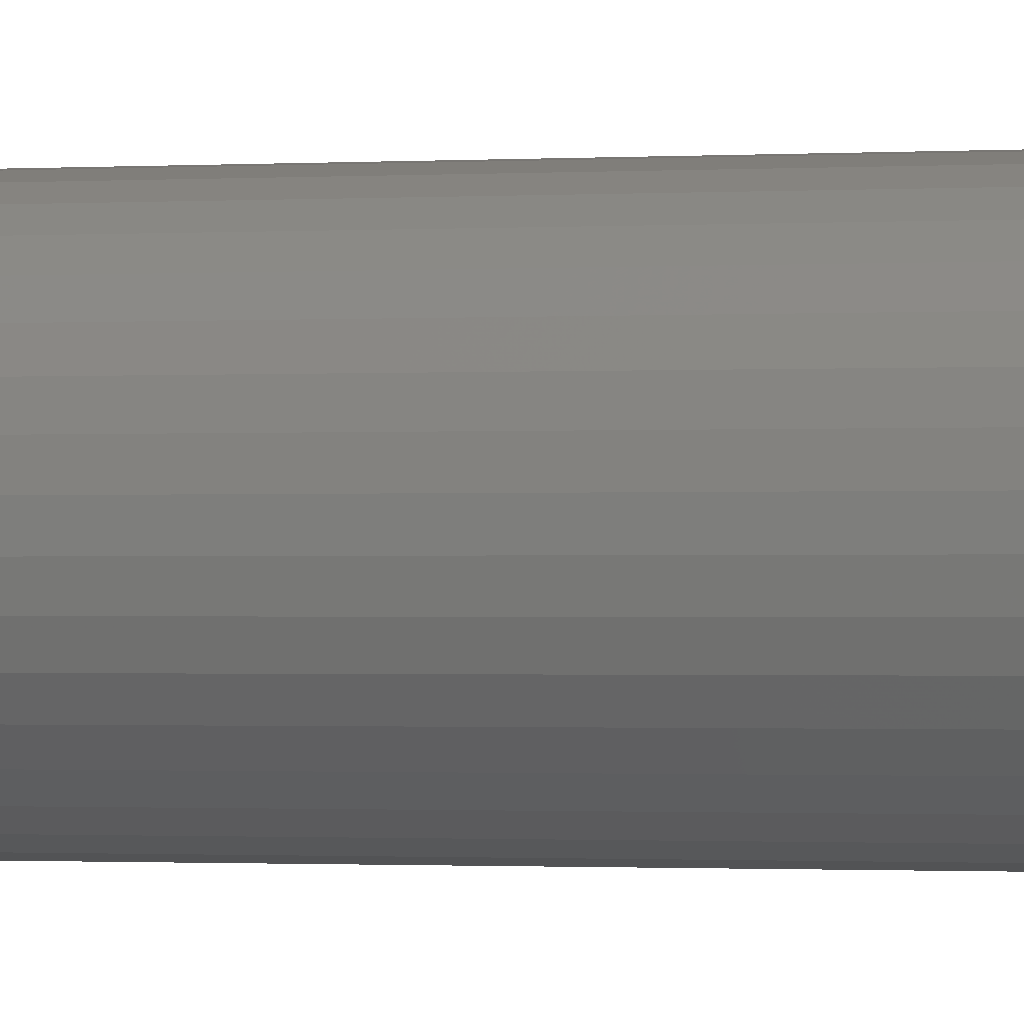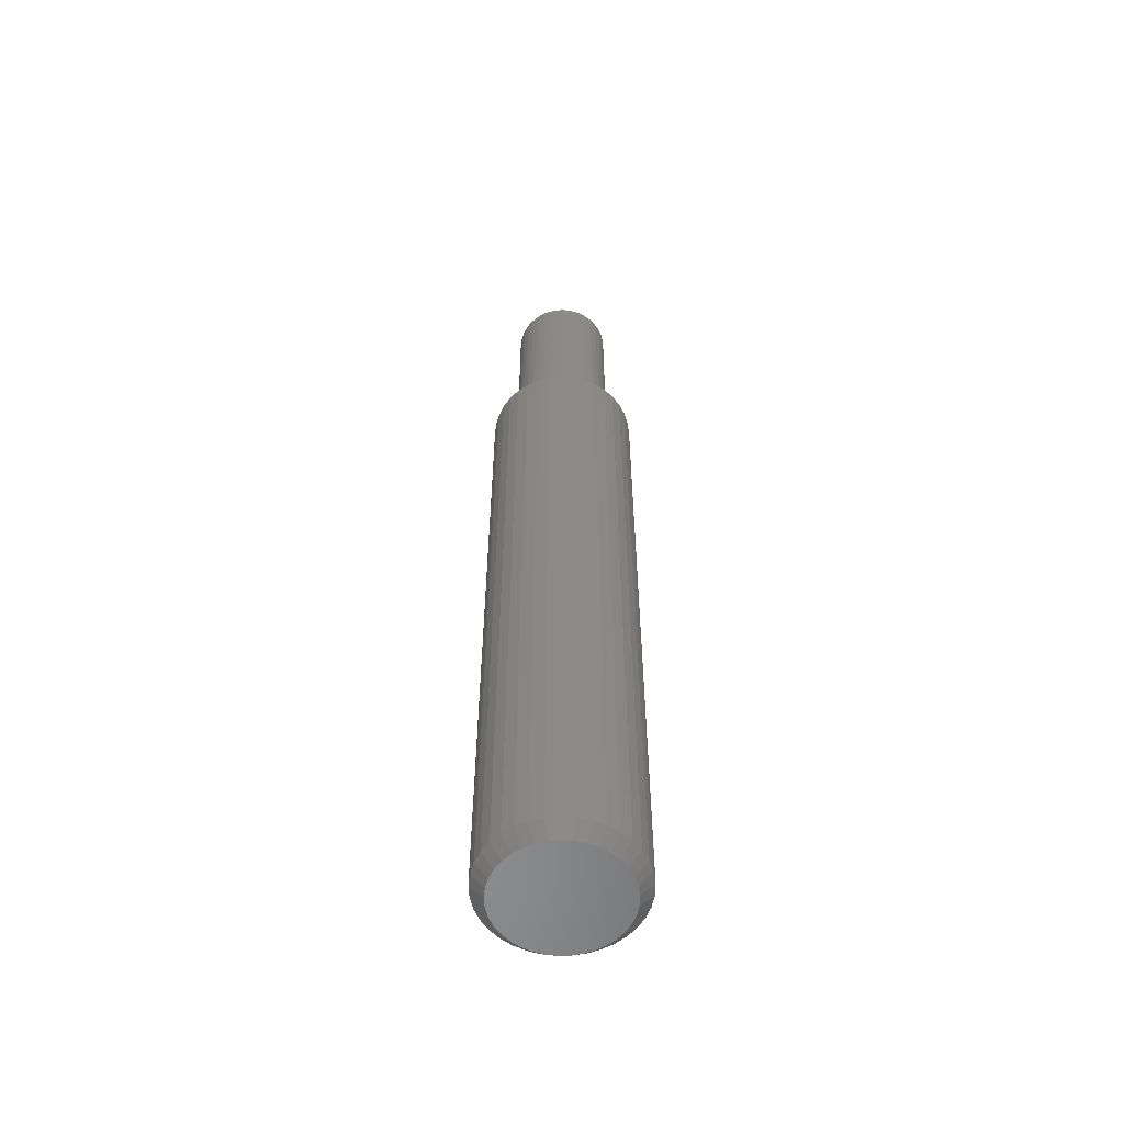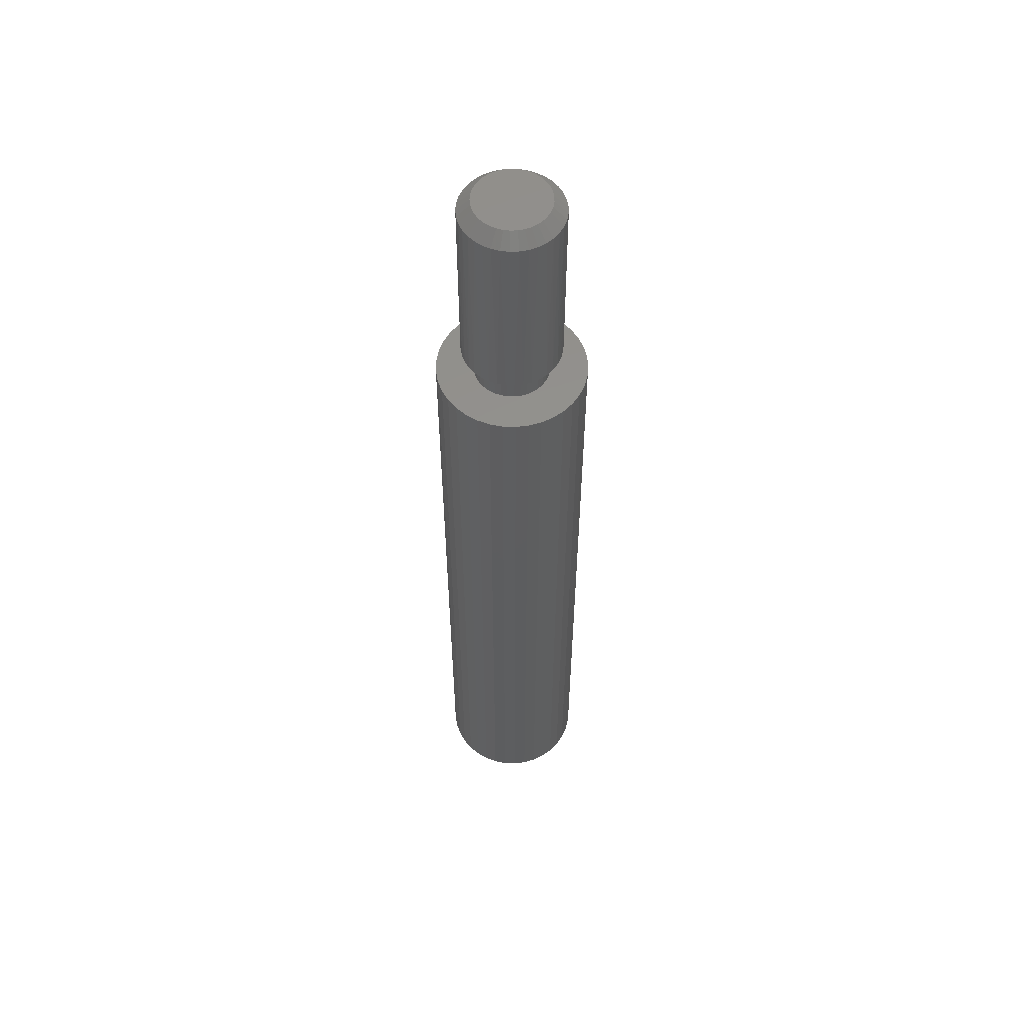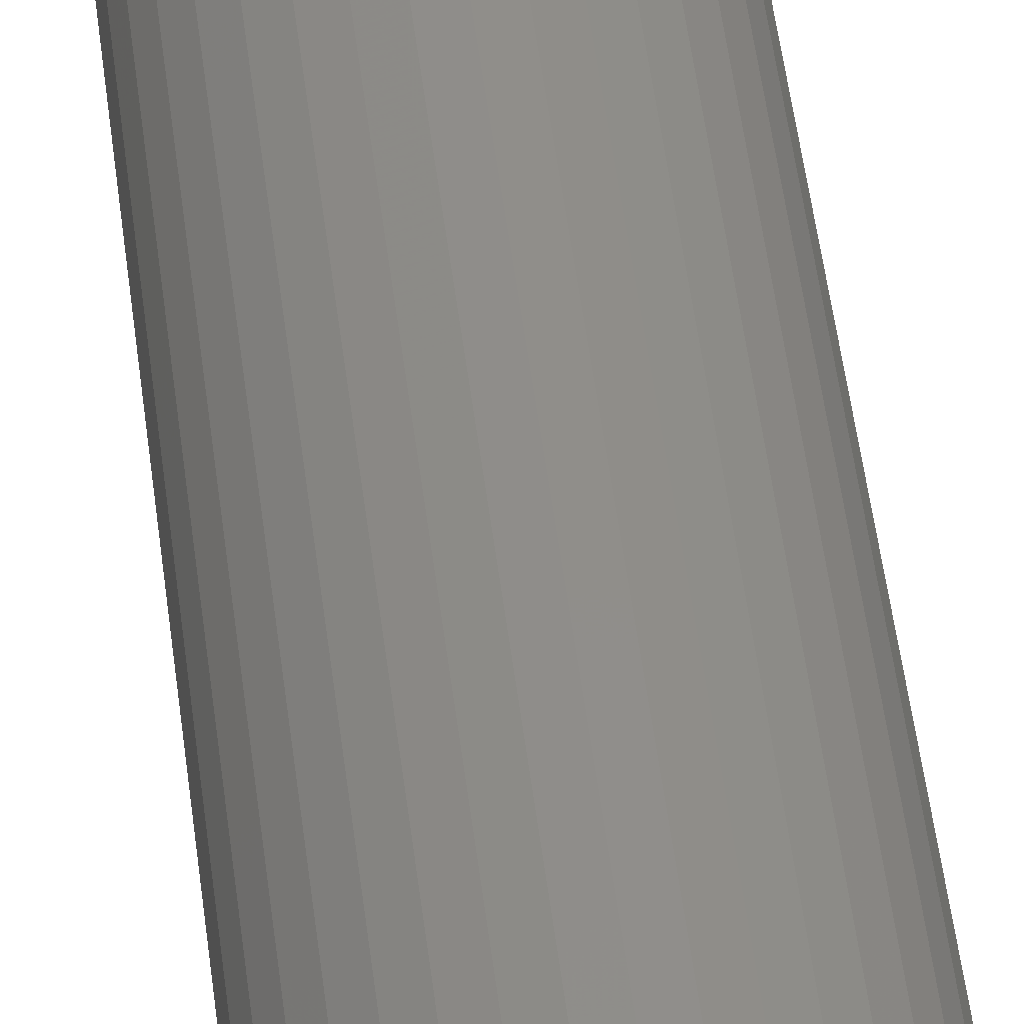
<metadata>
{"format":"stl","ext":"stl","renderer":"f3d","projection":"perspective","resolution":1024,"background":"white","views":[{"elev":-0.6,"azim":110.8,"up":"+Z"},{"elev":-56.7,"azim":0.9,"up":"+Y"},{"elev":55.9,"azim":172.4,"up":"+Y"},{"elev":45.3,"azim":-6.4,"up":"+Z"}]}
</metadata>
<code>
# stl→obj: 334 verts, 664 faces
v 123.2 5500 7203
v 135.4 5500 7212
v 149.2 5500 7220
v 117.7 5500 7074
v 108.3 5500 7087
v 101.2 5500 7101
v 225.8 5500 7220
v 239.6 5500 7212
v 232.9 5500 7054
v 251.8 5500 7203
v 280.4 5500 7131
v 278.4 5500 7116
v 273.8 5500 7101
v 203.2 5500 7044
v 187.5 5500 7042
v 218.5 5500 7048
v 164.1 5500 7225
v 129.1 5500 7063
v 142.1 5500 7054
v 156.5 5500 7048
v 171.8 5500 7044
v 210.9 5500 7225
v 195.4 5500 7228
v 179.6 5500 7228
v 262.3 5500 7191
v 112.7 5500 7191
v 96.59 5500 7116
v 104.5 5500 7177
v 94.58 5500 7131
v 98.58 5500 7163
v 95.25 5500 7147
v 245.9 5500 7063
v 257.3 5500 7074
v 266.7 5500 7087
v 279.7 5500 7147
v 276.4 5500 7163
v 270.5 5500 7177
v 176.9 5468 7011
v 166.4 5468 7012
v 156.1 5468 7015
v 145.9 5468 7018
v 136.2 5468 7022
v 126.5 5468 7026
v 117.8 5468 7032
v 109 5468 7038
v 101.3 5468 7045
v 93.67 5468 7053
v 87.36 5468 7061
v 81.06 5468 7070
v 76.29 5468 7079
v 71.51 5468 7089
v 68.41 5468 7099
v 65.31 5468 7109
v 63.96 5468 7120
v 62.61 5468 7130
v 63.06 5468 7141
v 63.51 5468 7151
v 65.75 5468 7162
v 67.98 5468 7172
v 71.93 5468 7182
v 75.88 5468 7192
v 81.44 5468 7201
v 87 5468 7210
v 94 5468 7218
v 101 5468 7226
v 109.3 5468 7232
v 117.5 5468 7239
v 126.8 5468 7244
v 136 5468 7249
v 146 5468 7253
v 156 5468 7256
v 166.5 5468 7258
v 176.9 5468 7260
v 187.5 5468 7260
v 198.1 5468 7260
v 208.5 5468 7258
v 219 5468 7256
v 229 5468 7253
v 239 5468 7249
v 248.2 5468 7244
v 257.5 5468 7239
v 265.7 5468 7232
v 274 5468 7226
v 281 5468 7218
v 288 5468 7210
v 293.6 5468 7201
v 299.1 5468 7192
v 303.1 5468 7182
v 307 5468 7172
v 309.3 5468 7162
v 311.5 5468 7151
v 311.9 5468 7141
v 312.4 5468 7130
v 311 5468 7120
v 309.7 5468 7109
v 306.6 5468 7099
v 303.5 5468 7089
v 298.7 5468 7079
v 293.9 5468 7070
v 287.6 5468 7061
v 281.3 5468 7053
v 273.7 5468 7045
v 266 5468 7038
v 257.2 5468 7032
v 248.5 5468 7026
v 238.8 5468 7022
v 229.1 5468 7018
v 218.9 5468 7015
v 208.6 5468 7012
v 198.1 5468 7011
v 187.5 5468 7010
v 166.4 5003 7259
v 187.5 5003 7260
v 145.9 5003 7253
v 126.5 5003 7245
v 109 5003 7233
v 93.67 5003 7218
v 81.06 5003 7201
v 71.51 5003 7182
v 65.31 5003 7162
v 62.61 5003 7141
v 63.51 5003 7120
v 67.98 5003 7099
v 75.88 5003 7079
v 87 5003 7061
v 101 5003 7045
v 117.5 5003 7032
v 136 5003 7022
v 156 5003 7014
v 176.9 5003 7011
v 198.1 5003 7011
v 219 5003 7014
v 239 5003 7022
v 257.5 5003 7032
v 274 5003 7045
v 288 5003 7061
v 299.1 5003 7079
v 307 5003 7099
v 311.5 5003 7120
v 312.4 5003 7141
v 309.7 5003 7162
v 303.5 5003 7182
v 293.9 5003 7201
v 281.3 5003 7218
v 275.9 5003 7224
v 266 5003 7233
v 248.5 5003 7245
v 229.1 5003 7253
v 208.6 5003 7259
v 258.8 4972 7198
v 247.2 4972 7209
v 233.8 4972 7218
v 219.1 4972 7225
v 203.6 4972 7229
v 187.5 4972 7230
v 171.4 4972 7229
v 155.9 4972 7225
v 141.2 4972 7218
v 127.8 4972 7209
v 116.2 4972 7198
v 106.6 4972 7185
v 99.35 4972 7171
v 94.63 4972 7155
v 92.59 4972 7139
v 93.27 4972 7123
v 96.66 4972 7108
v 102.7 4972 7093
v 111.1 4972 7079
v 121.8 4972 7067
v 134.3 4972 7057
v 148.4 4972 7049
v 163.6 4972 7043
v 179.4 4972 7041
v 195.6 4972 7041
v 211.4 4972 7043
v 226.6 4972 7049
v 240.7 4972 7057
v 253.2 4972 7067
v 263.9 4972 7079
v 272.3 4972 7093
v 278.3 4972 7108
v 281.7 4972 7123
v 282.4 4972 7139
v 280.4 4972 7155
v 275.6 4972 7171
v 268.4 4972 7185
v 79.9 3062 7023
v 100.4 3062 7007
v 70.77 3062 7238
v 161.2 3062 7289
v 135.7 3062 7282
v 111.7 3062 7271
v 285.2 3062 7256
v 263.3 3062 7271
v 304.2 3062 7238
v 89.81 3062 7256
v 295.1 3062 7023
v 312.5 3062 7043
v 326.4 3062 7065
v 187.5 3062 7291
v 213.8 3062 7289
v 239.3 3062 7282
v 62.48 3062 7043
v 48.65 3062 7065
v 38.82 3062 7090
v 55.09 3062 7217
v 33.26 3062 7116
v 43.21 3062 7193
v 32.14 3062 7142
v 35.49 3062 7168
v 123.4 3062 6994
v 148.3 3062 6985
v 174.3 3062 6980
v 274.6 3062 7007
v 251.6 3062 6994
v 226.7 3062 6985
v 200.7 3062 6980
v 319.9 3062 7217
v 331.8 3062 7193
v 339.5 3062 7168
v 336.2 3062 7090
v 342.9 3062 7142
v 341.7 3062 7116
v 203.6 4922 7229
v 219.1 4922 7225
v 233.8 4922 7218
v 247.2 4922 7209
v 258.8 4922 7198
v 268.4 4922 7185
v 275.6 4922 7171
v 280.4 4922 7155
v 282.4 4922 7139
v 281.7 4922 7123
v 278.3 4922 7108
v 272.3 4922 7093
v 263.9 4922 7079
v 253.2 4922 7067
v 240.7 4922 7057
v 226.6 4922 7049
v 211.4 4922 7043
v 195.6 4922 7041
v 179.4 4922 7041
v 163.6 4922 7043
v 148.4 4922 7049
v 134.3 4922 7057
v 121.8 4922 7067
v 111.1 4922 7079
v 102.7 4922 7093
v 96.66 4922 7108
v 93.27 4922 7123
v 92.59 4922 7139
v 94.63 4922 7155
v 99.35 4922 7171
v 106.6 4922 7185
v 116.2 4922 7198
v 127.8 4922 7209
v 141.2 4922 7218
v 155.9 4922 7225
v 171.4 4922 7229
v 187.5 4922 7230
v 219.2 3094 7320
v 250 3094 7312
v 278.9 3094 7299
v 305.3 3094 7281
v 328.3 3094 7259
v 347.2 3094 7234
v 361.5 3094 7205
v 370.8 3094 7175
v 374.8 3094 7143
v 373.5 3094 7112
v 366.8 3094 7080
v 354.9 3094 7051
v 338.2 3094 7024
v 317.2 3094 7000
v 292.5 3094 6980
v 264.7 3094 6965
v 234.7 3094 6954
v 203.4 3094 6949
v 171.6 3094 6949
v 140.3 3094 6954
v 110.3 3094 6965
v 82.5 3094 6980
v 57.76 3094 7000
v 36.75 3094 7024
v 20.08 3094 7051
v 8.219 3094 7080
v 1.519 3094 7112
v 0.1689 3094 7143
v 4.208 3094 7175
v 13.52 3094 7205
v 27.84 3094 7234
v 46.75 3094 7259
v 69.71 3094 7281
v 96.06 3094 7299
v 125 3094 7312
v 155.8 3094 7320
v 187.5 3094 7323
v 374.8 4922 7143
v 373.5 4922 7112
v 366.8 4922 7080
v 354.9 4922 7051
v 338.2 4922 7024
v 317.2 4922 7000
v 292.5 4922 6980
v 264.7 4922 6965
v 234.7 4922 6954
v 203.4 4922 6949
v 171.6 4922 6949
v 140.3 4922 6954
v 110.3 4922 6965
v 82.5 4922 6980
v 57.76 4922 7000
v 36.75 4922 7024
v 20.08 4922 7051
v 8.219 4922 7080
v 1.519 4922 7112
v 0.1689 4922 7143
v 4.208 4922 7175
v 13.52 4922 7205
v 27.84 4922 7234
v 46.75 4922 7259
v 69.71 4922 7281
v 96.06 4922 7299
v 125 4922 7312
v 155.8 4922 7320
v 187.5 4922 7323
v 219.2 4922 7320
v 250 4922 7312
v 278.9 4922 7299
v 305.3 4922 7281
v 328.3 4922 7259
v 347.2 4922 7234
v 361.5 4922 7205
v 370.8 4922 7175
f 1 2 3
f 4 5 6
f 7 8 9
f 9 8 10
f 11 12 13
f 14 15 16
f 16 15 3
f 16 3 9
f 9 3 17
f 18 1 19
f 19 1 3
f 19 3 20
f 20 3 15
f 20 15 21
f 22 7 23
f 23 7 9
f 23 9 24
f 24 9 17
f 13 10 25
f 18 4 1
f 1 4 6
f 1 6 26
f 26 6 27
f 26 27 28
f 28 27 29
f 28 29 30
f 30 29 31
f 32 9 33
f 33 9 10
f 33 10 34
f 34 10 13
f 35 11 36
f 36 11 13
f 36 13 37
f 37 13 25
f 38 21 15
f 38 39 21
f 21 39 40
f 21 40 20
f 40 41 20
f 20 41 42
f 20 42 19
f 42 43 19
f 19 43 44
f 19 44 18
f 44 45 18
f 18 45 46
f 18 46 4
f 46 47 4
f 4 47 48
f 4 48 5
f 48 49 5
f 5 49 50
f 5 50 6
f 50 51 6
f 6 51 52
f 6 52 27
f 52 53 27
f 27 53 54
f 27 54 29
f 54 55 29
f 29 55 56
f 29 56 31
f 56 57 31
f 31 57 58
f 31 58 30
f 58 59 30
f 30 59 60
f 30 60 28
f 60 61 28
f 28 61 62
f 28 62 26
f 62 63 26
f 26 63 64
f 26 64 1
f 64 65 1
f 1 65 66
f 1 66 2
f 66 67 2
f 2 67 68
f 2 68 3
f 68 69 3
f 3 69 70
f 3 70 17
f 70 71 17
f 17 71 72
f 17 72 24
f 72 73 24
f 24 73 74
f 24 74 23
f 74 75 23
f 23 75 76
f 23 76 22
f 76 77 22
f 22 77 78
f 22 78 7
f 78 79 7
f 7 79 80
f 7 80 8
f 80 81 8
f 8 81 82
f 8 82 10
f 82 83 10
f 10 83 84
f 10 84 25
f 84 85 25
f 25 85 86
f 25 86 37
f 86 87 37
f 37 87 88
f 37 88 36
f 88 89 36
f 36 89 90
f 36 90 35
f 90 91 35
f 35 91 92
f 35 92 11
f 92 93 11
f 11 93 94
f 11 94 12
f 94 95 12
f 12 95 96
f 12 96 13
f 96 97 13
f 13 97 98
f 13 98 34
f 98 99 34
f 34 99 100
f 34 100 33
f 100 101 33
f 33 101 102
f 33 102 32
f 102 103 32
f 32 103 104
f 32 104 9
f 104 105 9
f 9 105 106
f 9 106 16
f 106 107 16
f 16 107 108
f 16 108 14
f 108 109 14
f 14 109 110
f 14 110 15
f 15 110 111
f 15 111 38
f 73 112 113
f 73 72 112
f 112 72 71
f 112 71 114
f 71 70 114
f 114 70 69
f 114 69 115
f 69 68 115
f 115 68 67
f 115 67 116
f 67 66 116
f 116 66 65
f 116 65 117
f 65 64 117
f 117 64 63
f 117 63 118
f 63 62 118
f 118 62 61
f 118 61 119
f 61 60 119
f 119 60 59
f 119 59 120
f 59 58 120
f 120 58 57
f 120 57 121
f 57 56 121
f 121 56 55
f 121 55 122
f 55 54 122
f 122 54 53
f 122 53 123
f 53 52 123
f 123 52 51
f 123 51 124
f 51 50 124
f 124 50 49
f 124 49 125
f 49 48 125
f 125 48 47
f 125 47 126
f 47 46 126
f 126 46 45
f 126 45 127
f 45 44 127
f 127 44 43
f 127 43 128
f 43 42 128
f 128 42 41
f 128 41 129
f 41 40 129
f 129 40 39
f 129 39 130
f 39 38 130
f 130 38 111
f 130 111 131
f 111 110 131
f 131 110 109
f 131 109 132
f 109 108 132
f 132 108 107
f 132 107 133
f 107 106 133
f 133 106 105
f 133 105 134
f 105 104 134
f 134 104 103
f 134 103 135
f 103 102 135
f 135 102 101
f 135 101 136
f 101 100 136
f 136 100 99
f 136 99 137
f 99 98 137
f 137 98 97
f 137 97 138
f 97 96 138
f 138 96 95
f 138 95 139
f 95 94 139
f 139 94 93
f 139 93 140
f 93 92 140
f 140 92 91
f 140 91 141
f 91 90 141
f 141 90 89
f 141 89 142
f 89 88 142
f 142 88 87
f 142 87 143
f 87 86 143
f 143 86 85
f 143 85 144
f 144 85 84
f 144 84 145
f 145 84 83
f 145 83 146
f 83 82 146
f 146 82 81
f 146 81 147
f 81 80 147
f 147 80 79
f 147 79 148
f 79 78 148
f 148 78 77
f 148 77 149
f 77 76 149
f 149 76 75
f 149 75 113
f 113 75 74
f 113 74 73
f 143 144 150
f 150 144 145
f 150 145 151
f 151 145 146
f 151 146 152
f 152 146 147
f 152 147 153
f 153 147 148
f 153 148 154
f 154 148 149
f 154 149 155
f 155 149 113
f 155 113 156
f 156 113 112
f 156 112 157
f 157 112 114
f 157 114 158
f 158 114 115
f 158 115 159
f 159 115 116
f 159 116 160
f 160 116 117
f 160 117 161
f 161 117 118
f 161 118 162
f 162 118 119
f 162 119 163
f 163 119 120
f 163 120 164
f 164 120 121
f 164 121 165
f 165 121 122
f 165 122 166
f 166 122 123
f 166 123 167
f 167 123 124
f 167 124 168
f 168 124 125
f 168 125 169
f 169 125 126
f 169 126 170
f 170 126 127
f 170 127 171
f 171 127 128
f 171 128 172
f 172 128 129
f 172 129 173
f 173 129 130
f 173 130 174
f 174 130 131
f 174 131 175
f 175 131 132
f 175 132 176
f 176 132 133
f 176 133 177
f 177 133 134
f 177 134 178
f 178 134 135
f 178 135 179
f 179 135 136
f 179 136 180
f 180 136 137
f 180 137 181
f 181 137 138
f 181 138 182
f 182 138 139
f 182 139 183
f 183 139 140
f 183 140 184
f 184 140 141
f 184 141 185
f 185 141 142
f 185 142 186
f 186 142 143
f 186 143 150
f 187 188 189
f 190 191 192
f 193 194 195
f 195 194 188
f 190 192 188
f 188 192 196
f 188 196 189
f 197 198 195
f 195 198 199
f 200 190 201
f 201 190 188
f 201 188 202
f 202 188 194
f 203 187 204
f 204 187 189
f 204 189 205
f 205 189 206
f 205 206 207
f 207 206 208
f 207 208 209
f 209 208 210
f 188 211 195
f 195 211 212
f 195 212 213
f 214 197 215
f 215 197 195
f 215 195 216
f 216 195 213
f 216 213 217
f 218 195 219
f 219 195 199
f 219 199 220
f 220 199 221
f 220 221 222
f 222 221 223
f 154 224 153
f 153 224 225
f 153 225 152
f 152 225 226
f 152 226 151
f 151 226 227
f 151 227 150
f 150 227 228
f 150 228 186
f 186 228 229
f 186 229 185
f 185 229 230
f 185 230 184
f 184 230 231
f 184 231 183
f 183 231 232
f 183 232 182
f 182 232 233
f 182 233 181
f 181 233 234
f 181 234 180
f 180 234 235
f 180 235 179
f 179 235 236
f 179 236 178
f 178 236 237
f 178 237 177
f 177 237 238
f 177 238 176
f 176 238 239
f 176 239 175
f 175 239 240
f 175 240 174
f 174 240 241
f 174 241 173
f 173 241 242
f 173 242 172
f 172 242 243
f 172 243 171
f 171 243 244
f 171 244 170
f 170 244 245
f 170 245 169
f 169 245 246
f 169 246 168
f 168 246 247
f 168 247 167
f 167 247 248
f 167 248 166
f 166 248 249
f 166 249 165
f 165 249 250
f 165 250 164
f 164 250 251
f 164 251 163
f 163 251 252
f 163 252 162
f 162 252 253
f 162 253 161
f 161 253 254
f 161 254 160
f 160 254 255
f 160 255 159
f 159 255 256
f 159 256 158
f 158 256 257
f 158 257 157
f 157 257 258
f 157 258 156
f 156 258 259
f 156 259 155
f 155 259 260
f 155 260 154
f 154 260 224
f 261 201 262
f 262 201 202
f 262 202 263
f 263 202 194
f 263 194 264
f 264 194 193
f 264 193 265
f 265 193 195
f 265 195 266
f 266 195 218
f 266 218 267
f 267 218 219
f 267 219 268
f 268 219 220
f 268 220 269
f 269 220 222
f 269 222 270
f 270 222 223
f 270 223 271
f 271 223 221
f 271 221 272
f 272 221 199
f 272 199 273
f 273 199 198
f 273 198 274
f 274 198 197
f 274 197 275
f 275 197 214
f 275 214 276
f 276 214 215
f 276 215 277
f 277 215 216
f 277 216 278
f 278 216 217
f 278 217 279
f 279 217 213
f 279 213 280
f 280 213 212
f 280 212 281
f 281 212 211
f 281 211 282
f 282 211 188
f 282 188 283
f 283 188 187
f 283 187 284
f 284 187 203
f 284 203 285
f 285 203 204
f 285 204 286
f 286 204 205
f 286 205 287
f 287 205 207
f 287 207 288
f 288 207 209
f 288 209 289
f 289 209 210
f 289 210 290
f 290 210 208
f 290 208 291
f 291 208 206
f 291 206 292
f 292 206 189
f 292 189 293
f 293 189 196
f 293 196 294
f 294 196 192
f 294 192 295
f 295 192 191
f 295 191 296
f 296 191 190
f 296 190 297
f 297 190 200
f 297 200 261
f 261 200 201
f 232 298 233
f 233 298 299
f 233 299 234
f 234 299 300
f 234 300 235
f 235 300 301
f 235 301 236
f 236 301 302
f 236 302 237
f 237 302 303
f 237 303 238
f 238 303 304
f 238 304 239
f 239 304 305
f 239 305 240
f 240 305 306
f 240 306 241
f 241 306 307
f 241 307 242
f 242 307 308
f 242 308 243
f 243 308 309
f 243 309 244
f 244 309 310
f 244 310 245
f 245 310 311
f 245 311 246
f 246 311 312
f 246 312 247
f 247 312 313
f 247 313 248
f 248 313 314
f 248 314 249
f 249 314 315
f 249 315 250
f 250 315 316
f 250 316 251
f 251 316 317
f 251 317 252
f 252 317 318
f 252 318 253
f 253 318 319
f 253 319 254
f 254 319 320
f 254 320 255
f 255 320 321
f 255 321 256
f 256 321 322
f 256 322 257
f 257 322 323
f 257 323 258
f 258 323 324
f 258 324 259
f 259 324 325
f 259 325 260
f 260 325 326
f 260 326 224
f 224 326 327
f 224 327 225
f 225 327 328
f 225 328 226
f 226 328 329
f 226 329 227
f 227 329 330
f 227 330 228
f 228 330 331
f 228 331 229
f 229 331 332
f 229 332 230
f 230 332 333
f 230 333 231
f 231 333 334
f 231 334 232
f 232 334 298
f 327 261 328
f 328 261 262
f 328 262 329
f 329 262 263
f 329 263 330
f 330 263 264
f 330 264 331
f 331 264 265
f 331 265 332
f 332 265 266
f 332 266 333
f 333 266 267
f 333 267 334
f 334 267 268
f 334 268 298
f 298 268 269
f 298 269 299
f 299 269 270
f 299 270 300
f 300 270 271
f 300 271 301
f 301 271 272
f 301 272 302
f 302 272 273
f 302 273 303
f 303 273 274
f 303 274 304
f 304 274 275
f 304 275 305
f 305 275 276
f 305 276 306
f 306 276 277
f 306 277 307
f 307 277 278
f 307 278 308
f 308 278 279
f 308 279 309
f 309 279 280
f 309 280 310
f 310 280 281
f 310 281 311
f 311 281 282
f 311 282 312
f 312 282 283
f 312 283 313
f 313 283 284
f 313 284 314
f 314 284 285
f 314 285 315
f 315 285 286
f 315 286 316
f 316 286 287
f 316 287 317
f 317 287 288
f 317 288 318
f 318 288 289
f 318 289 319
f 319 289 290
f 319 290 320
f 320 290 291
f 320 291 321
f 321 291 292
f 321 292 322
f 322 292 293
f 322 293 323
f 323 293 294
f 323 294 324
f 324 294 295
f 324 295 325
f 325 295 296
f 325 296 326
f 326 296 297
f 326 297 327
f 327 297 261

</code>
